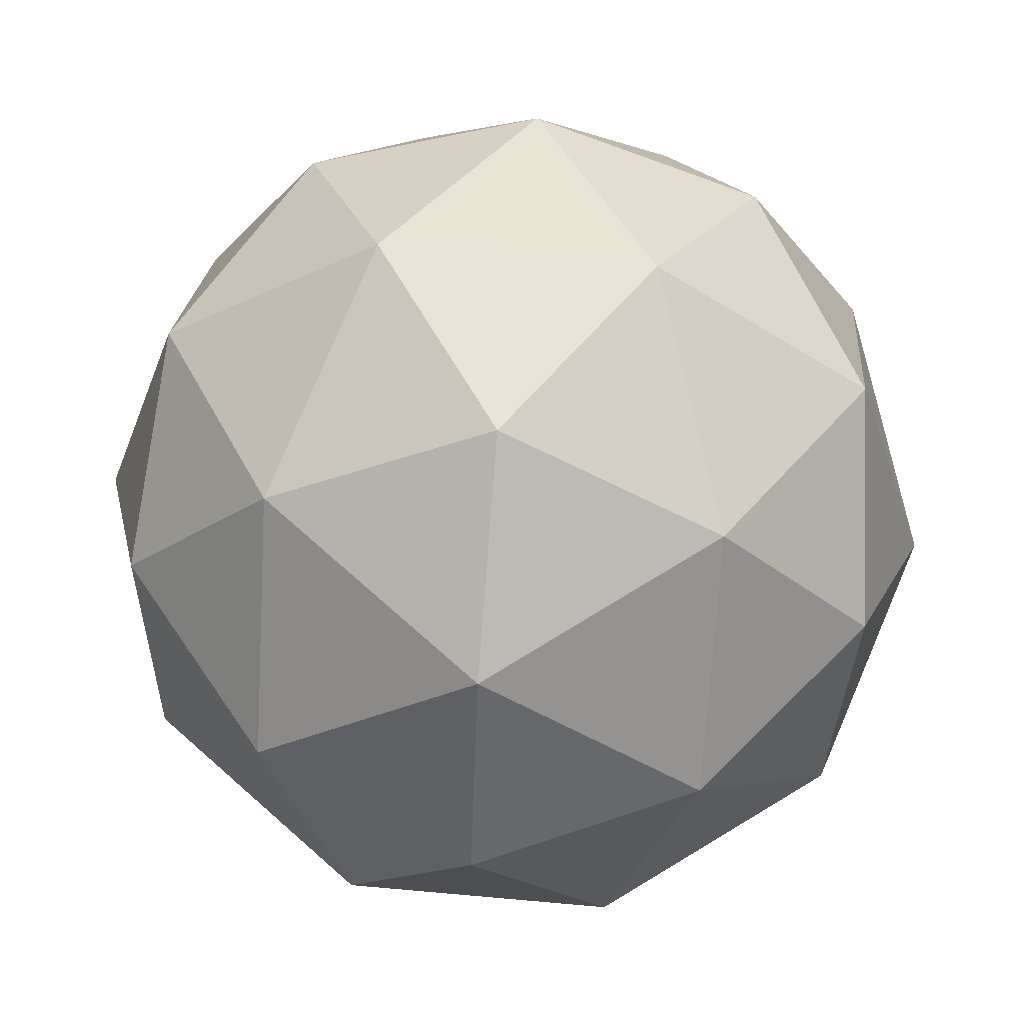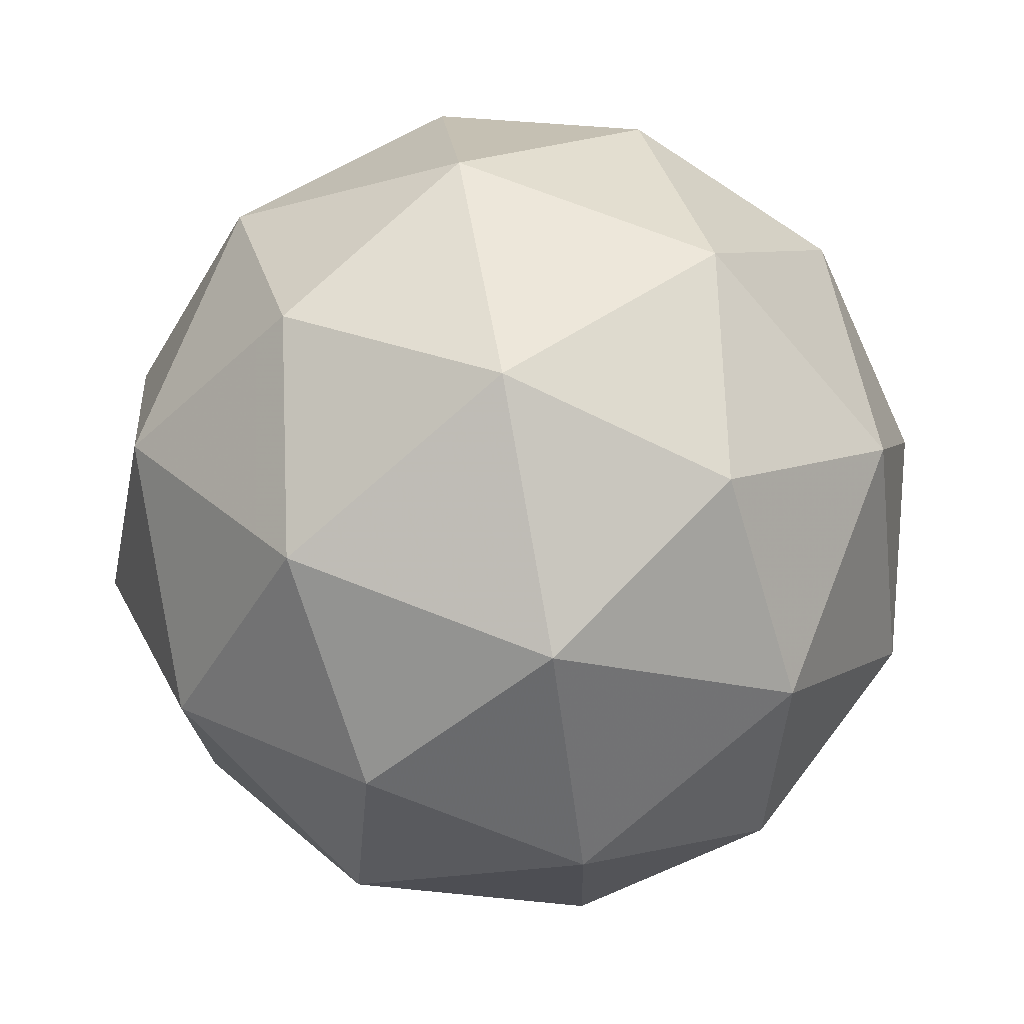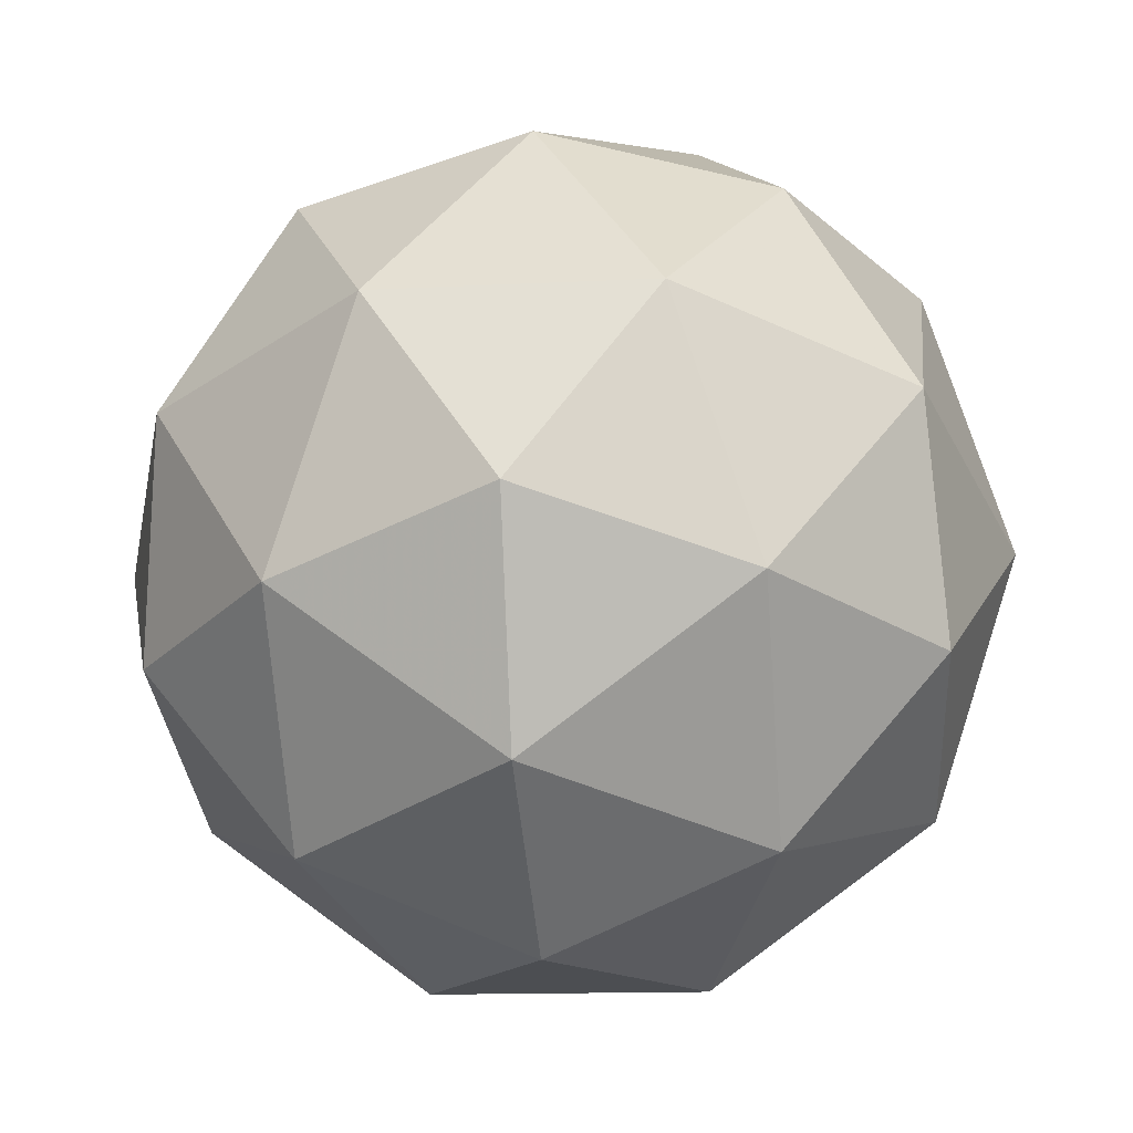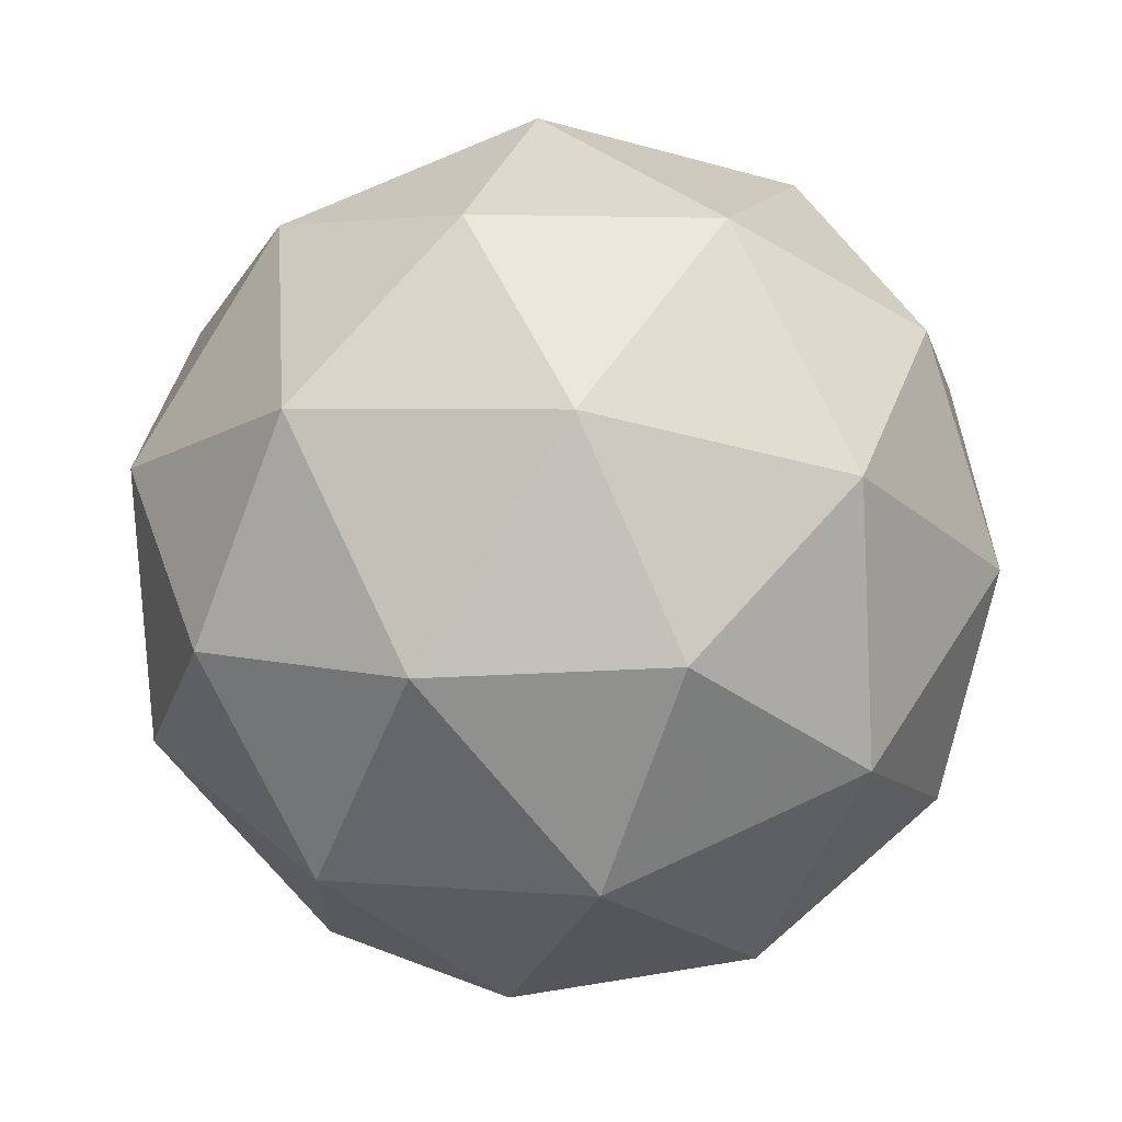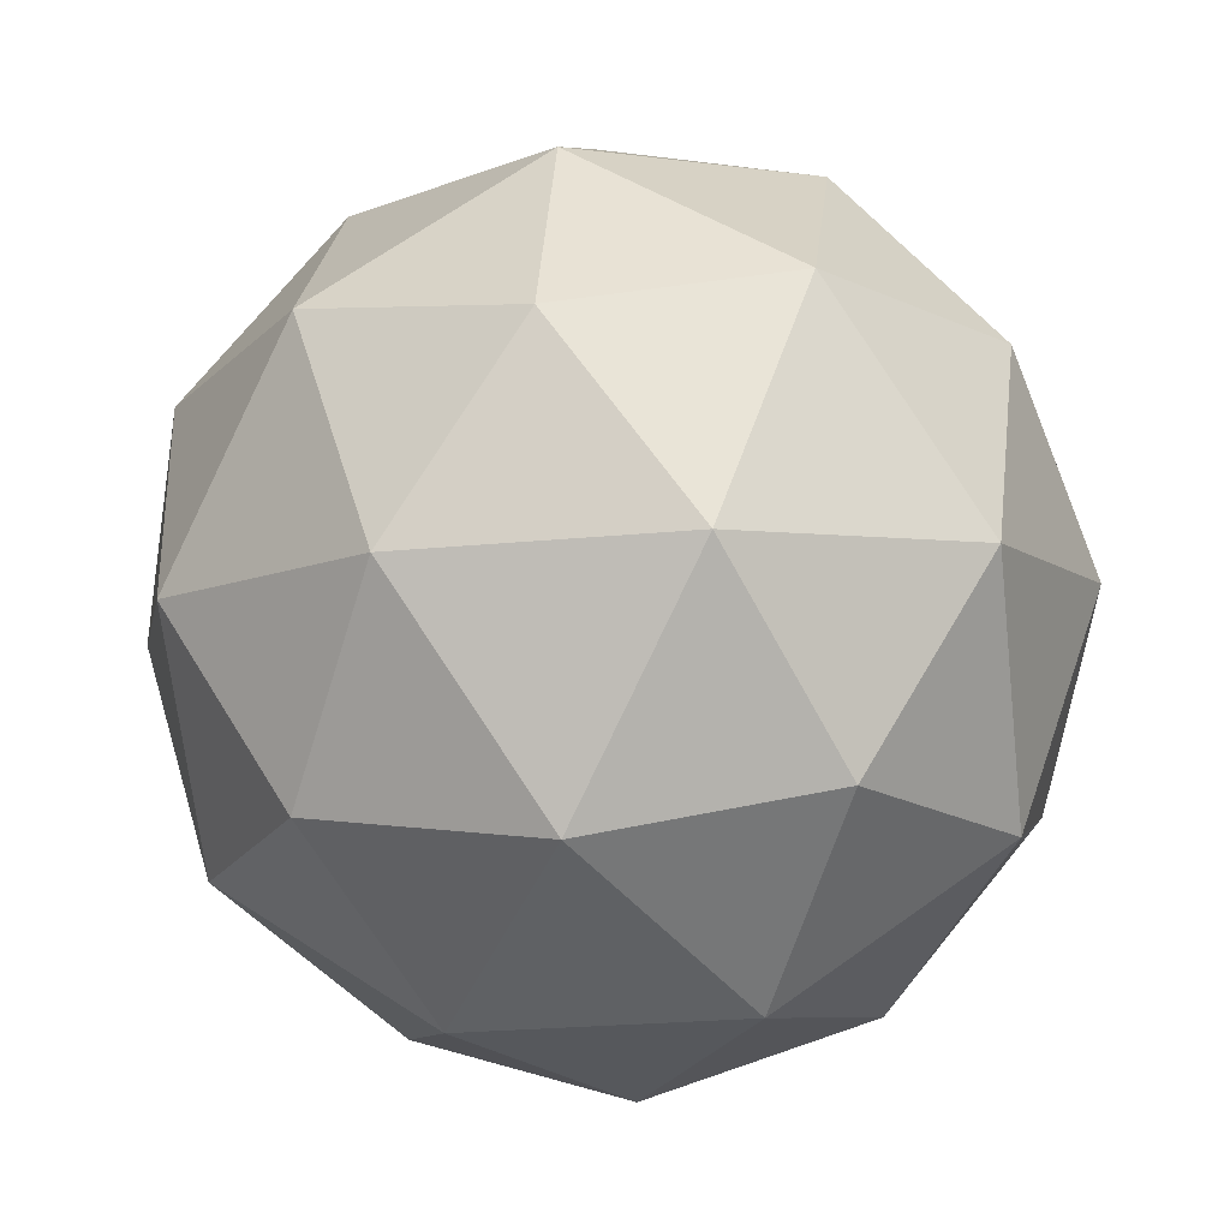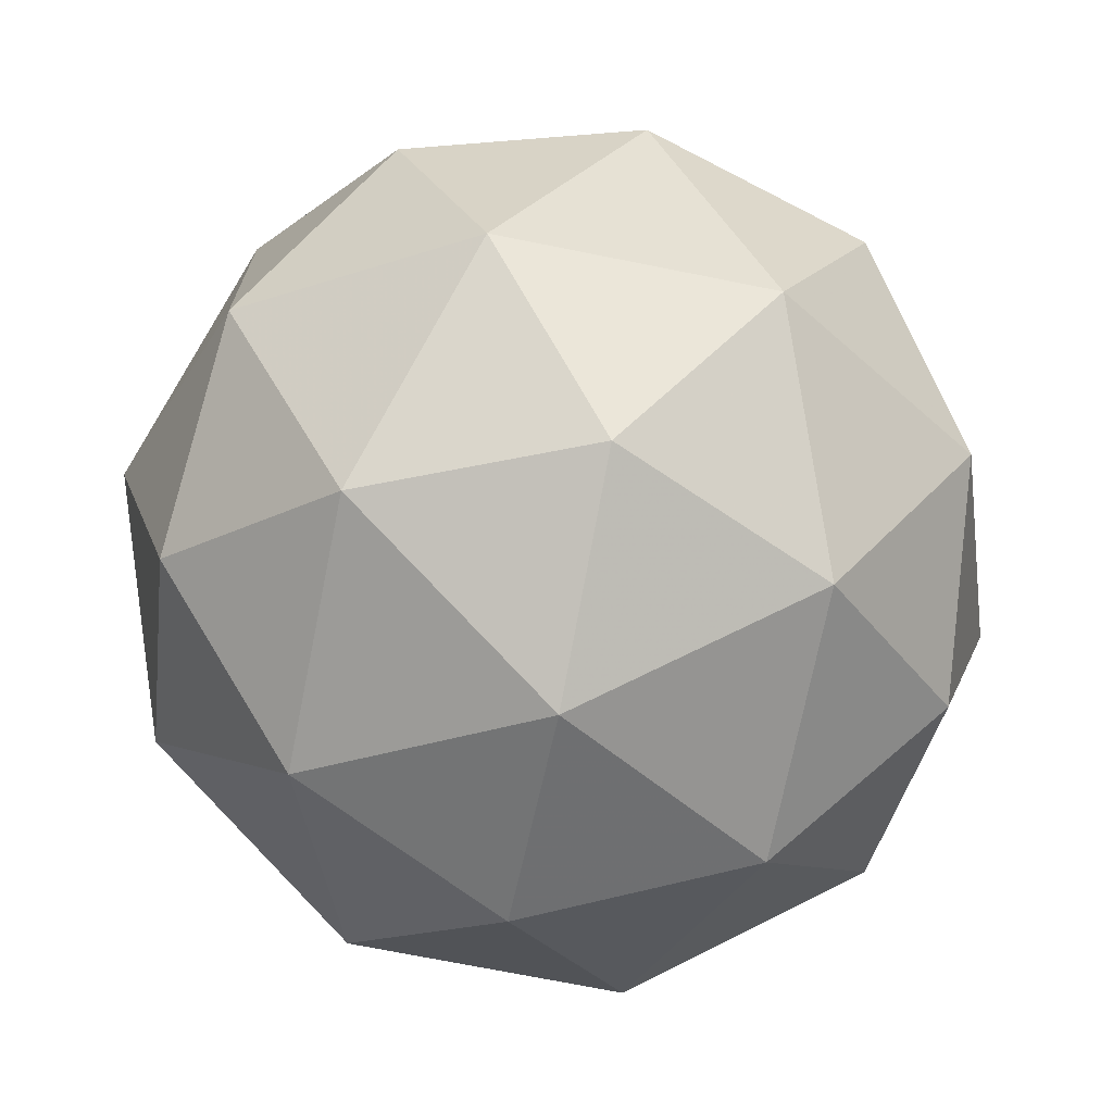
<metadata>
{"format":"obj","ext":"obj","renderer":"f3d","projection":"perspective","resolution":1024,"background":"white","views":[{"elev":-53.9,"azim":-42.7,"up":"+Z"},{"elev":12.1,"azim":-101.2,"up":"+Z"},{"elev":-54.1,"azim":-35.0,"up":"+Z"},{"elev":57.9,"azim":114.7,"up":"+Z"},{"elev":9.5,"azim":146.4,"up":"+Z"},{"elev":66.7,"azim":111.4,"up":"+Y"}]}
</metadata>
<code>
v 25.37 -10.78 -33.24
v 25.4 -10.79 -33.32
v 25.34 -10.74 -33.31
v 25.28 -10.77 -33.25
v 25.32 -10.84 -33.22
v 25.39 -10.86 -33.26
v 25.34 -10.8 -33.37
v 25.27 -10.78 -33.33
v 25.25 -10.84 -33.28
v 25.32 -10.9 -33.28
v 25.37 -10.87 -33.34
v 25.29 -10.86 -33.35
v 25.36 -10.75 -33.27
v 25.39 -10.78 -33.28
v 25.38 -10.76 -33.32
v 25.41 -10.83 -33.29
v 25.39 -10.82 -33.24
v 25.33 -10.77 -33.24
v 25.31 -10.74 -33.28
v 25.34 -10.81 -33.22
v 25.3 -10.8 -33.22
v 25.36 -10.85 -33.23
v 25.39 -10.83 -33.34
v 25.39 -10.87 -33.3
v 25.34 -10.76 -33.35
v 25.38 -10.79 -33.35
v 25.27 -10.77 -33.29
v 25.3 -10.75 -33.32
v 25.28 -10.85 -33.24
v 25.26 -10.8 -33.26
v 25.36 -10.89 -33.27
v 25.31 -10.88 -33.24
v 25.36 -10.83 -33.37
v 25.3 -10.78 -33.36
v 25.25 -10.81 -33.3
v 25.28 -10.88 -33.28
v 25.35 -10.89 -33.32
v 25.31 -10.83 -33.37
v 25.33 -10.87 -33.36
v 25.27 -10.82 -33.35
v 25.26 -10.86 -33.32
v 25.3 -10.89 -33.32
f 1 14 13
f 2 14 16
f 1 13 18
f 1 18 20
f 1 20 17
f 2 16 23
f 3 15 25
f 4 19 27
f 5 21 29
f 6 22 31
f 2 23 26
f 3 25 28
f 4 27 30
f 5 29 32
f 6 31 24
f 7 33 38
f 8 34 40
f 9 35 41
f 10 36 42
f 11 37 39
f 39 42 12
f 39 37 42
f 37 10 42
f 42 41 12
f 42 36 41
f 36 9 41
f 41 40 12
f 41 35 40
f 35 8 40
f 40 38 12
f 40 34 38
f 34 7 38
f 38 39 12
f 38 33 39
f 33 11 39
f 24 37 11
f 24 31 37
f 31 10 37
f 32 36 10
f 32 29 36
f 29 9 36
f 30 35 9
f 30 27 35
f 27 8 35
f 28 34 8
f 28 25 34
f 25 7 34
f 26 33 7
f 26 23 33
f 23 11 33
f 31 32 10
f 31 22 32
f 22 5 32
f 29 30 9
f 29 21 30
f 21 4 30
f 27 28 8
f 27 19 28
f 19 3 28
f 25 26 7
f 25 15 26
f 15 2 26
f 23 24 11
f 23 16 24
f 16 6 24
f 17 22 6
f 17 20 22
f 20 5 22
f 20 21 5
f 20 18 21
f 18 4 21
f 18 19 4
f 18 13 19
f 13 3 19
f 16 17 6
f 16 14 17
f 14 1 17
f 13 15 3
f 13 14 15
f 14 2 15

</code>
